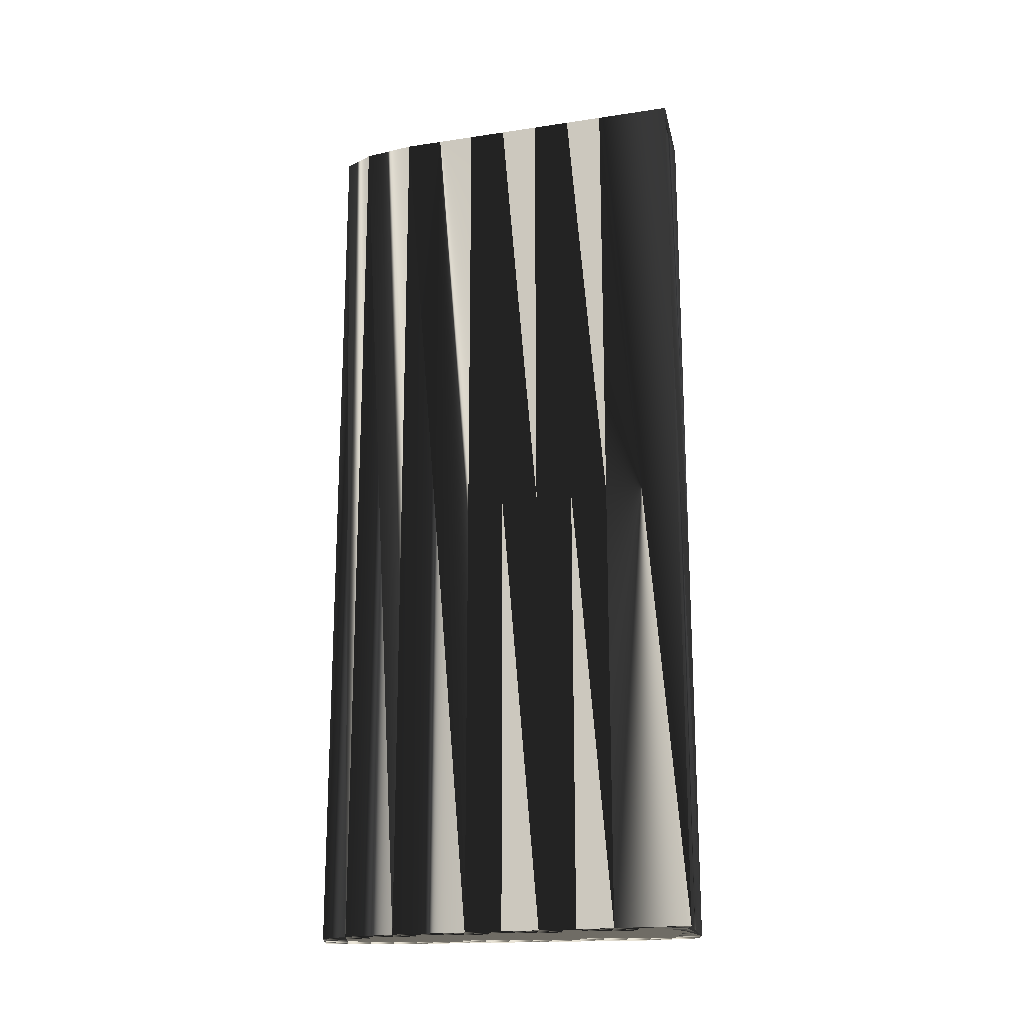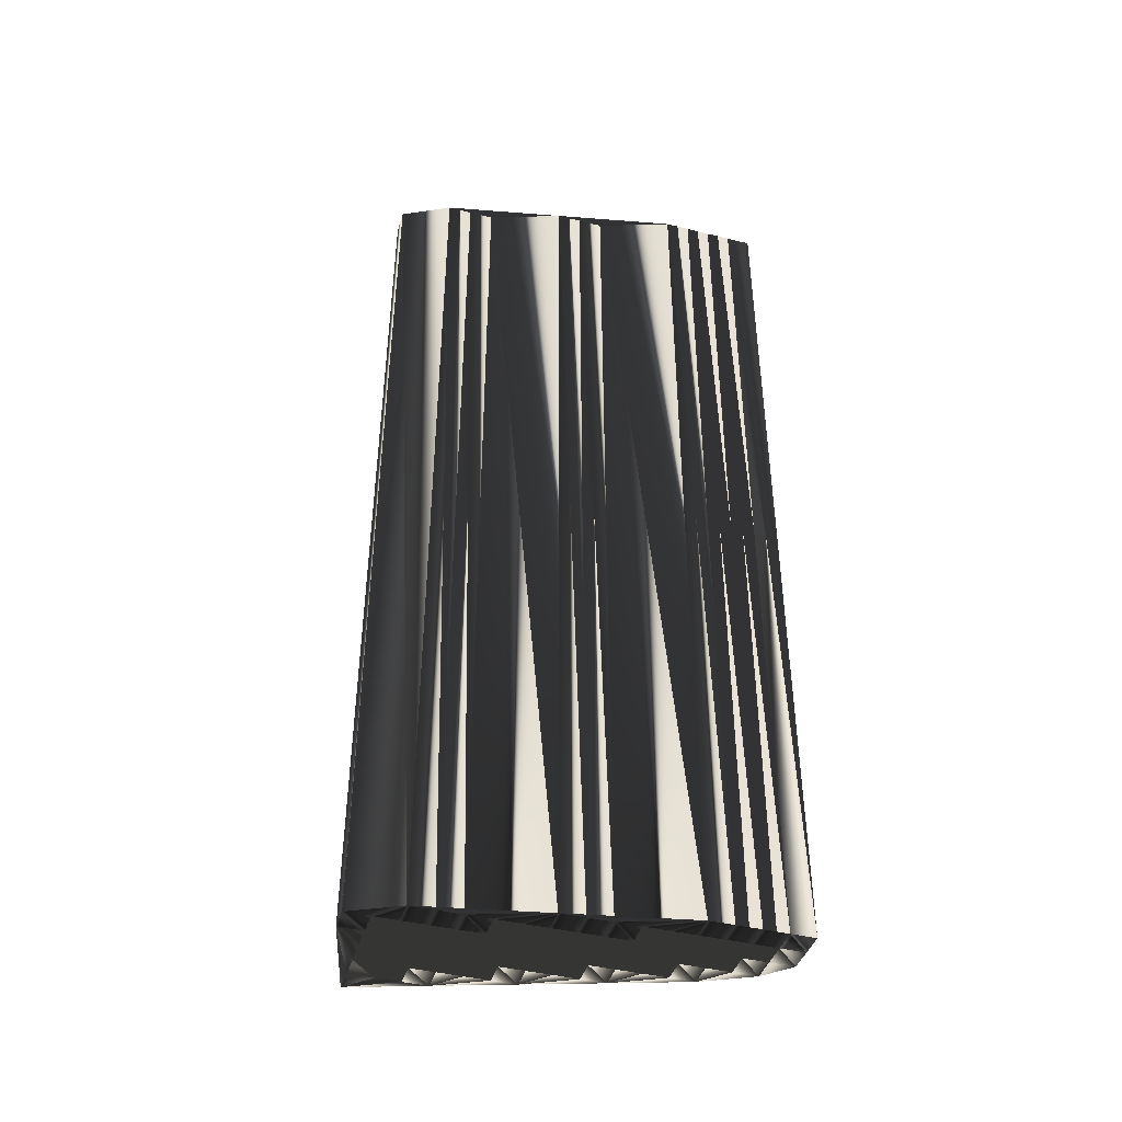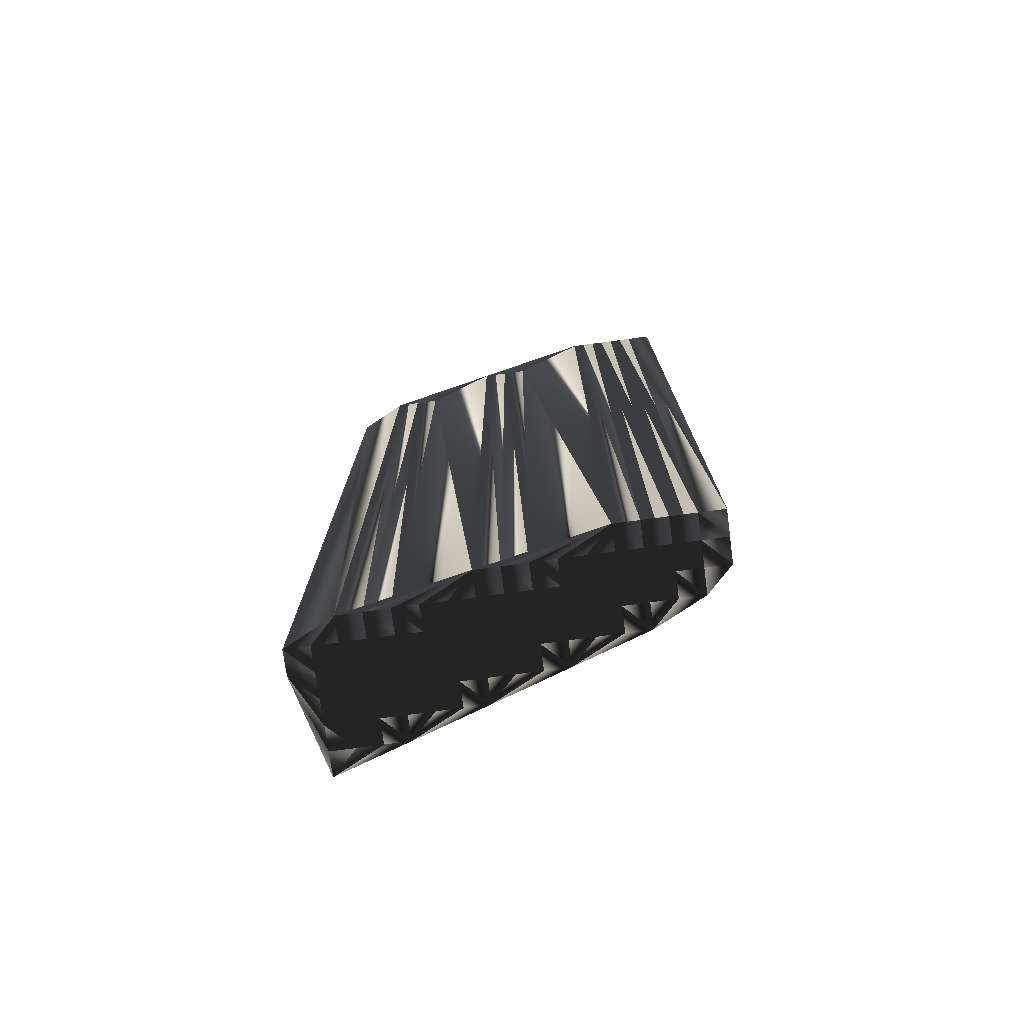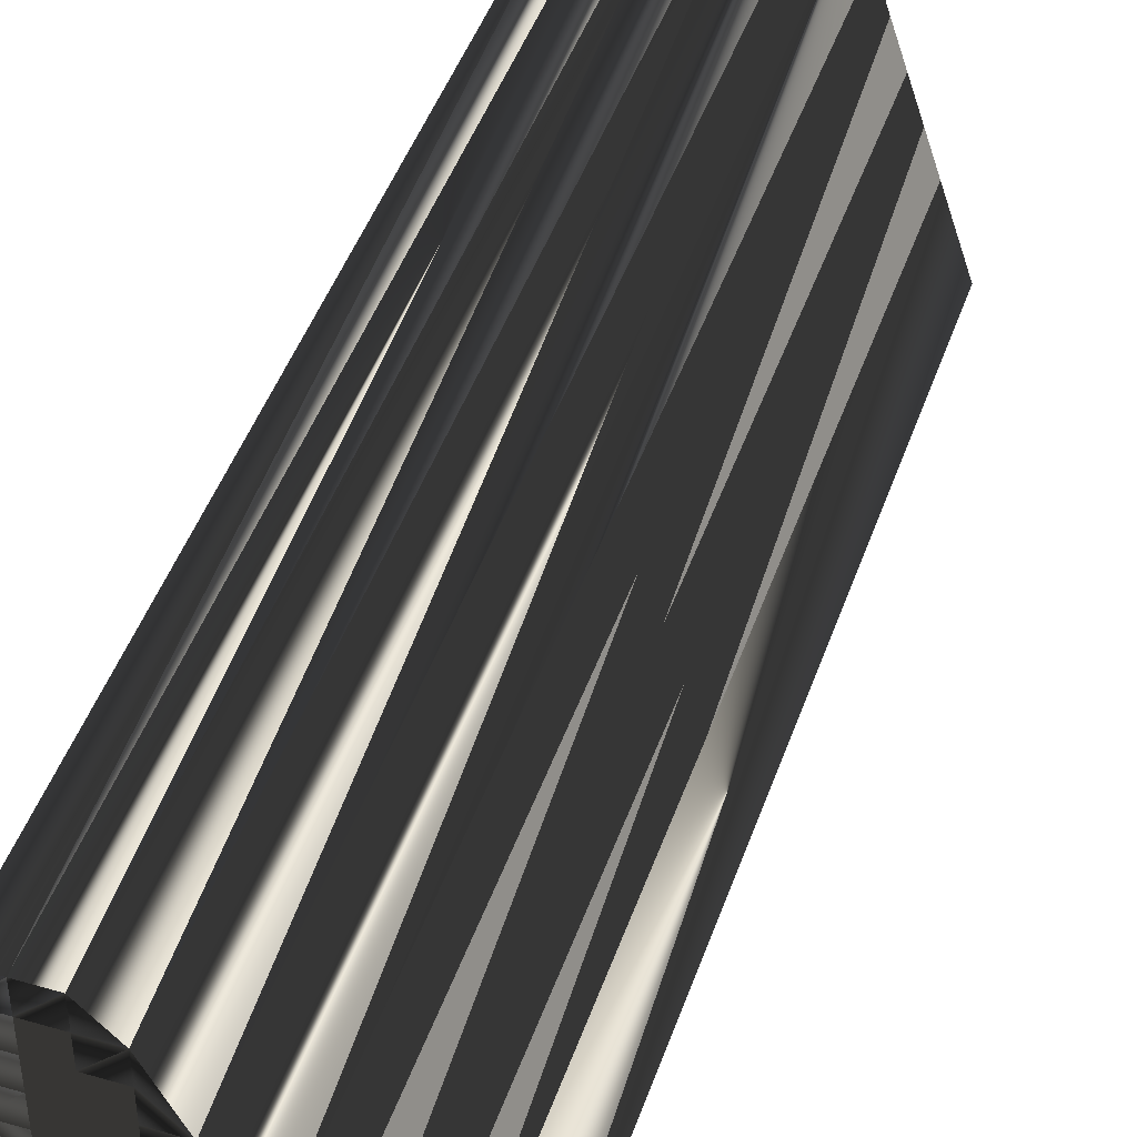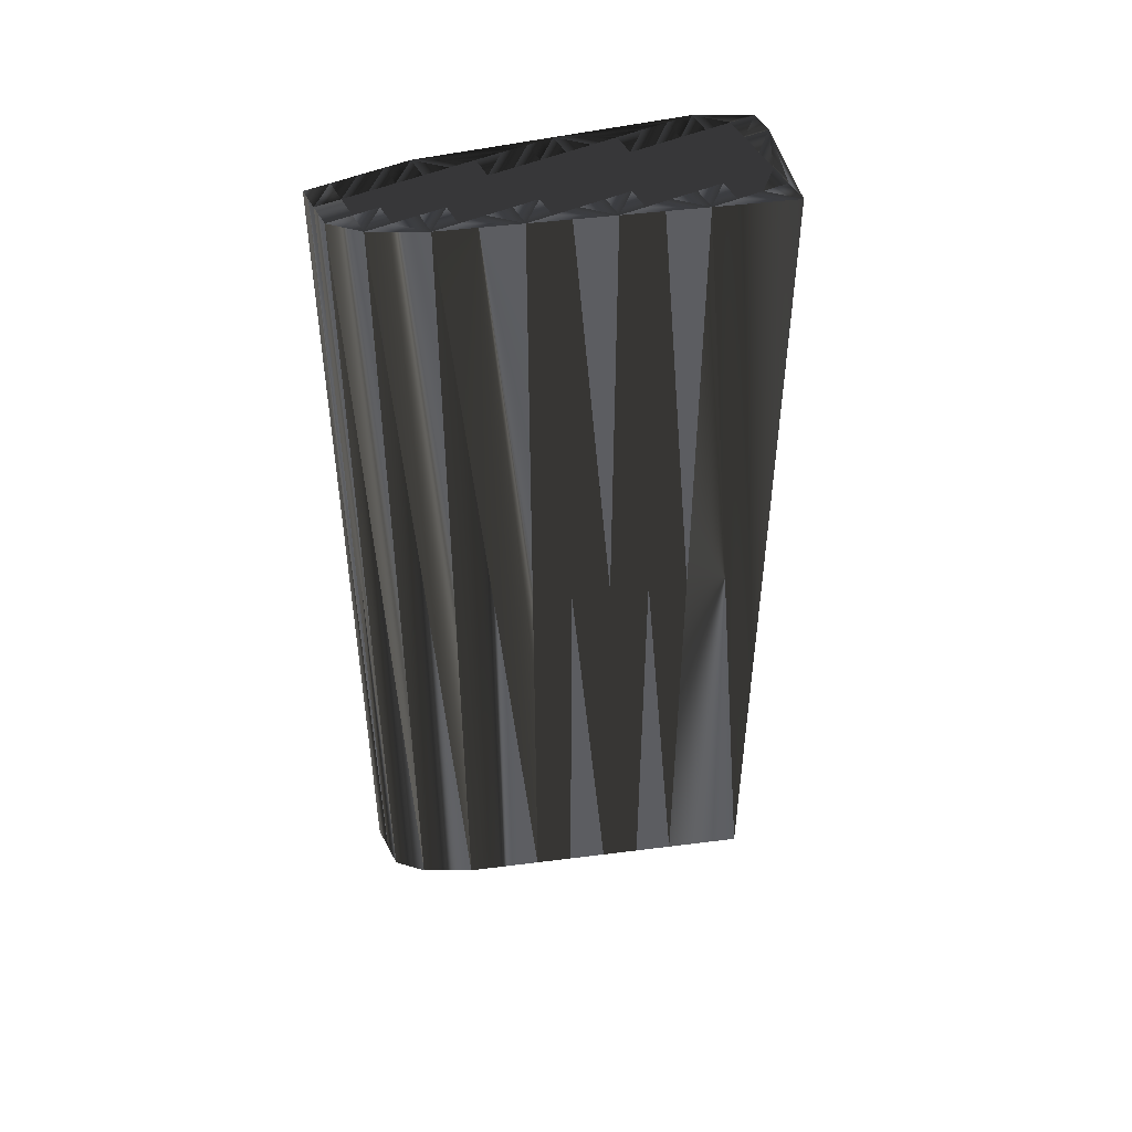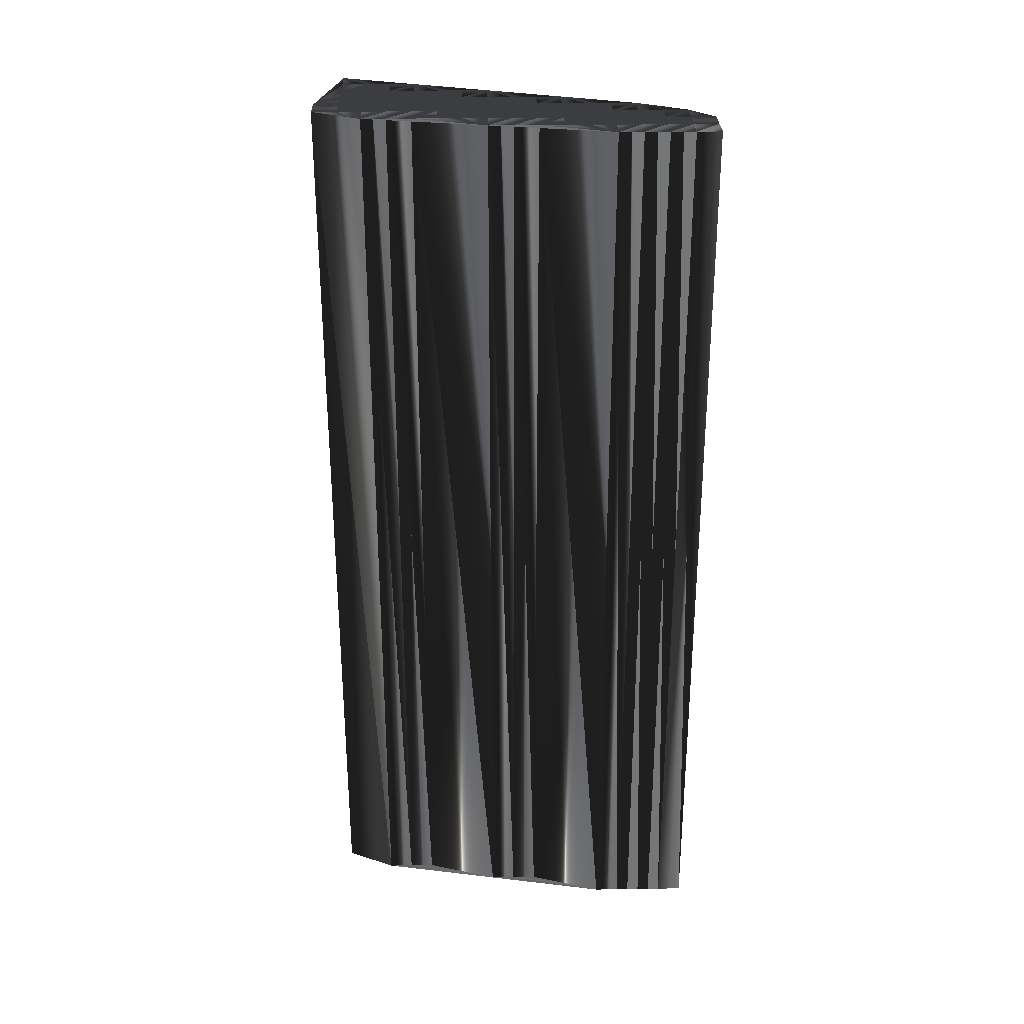
<metadata>
{"format":"obj","ext":"obj","renderer":"f3d","projection":"perspective","resolution":1024,"background":"white","views":[{"elev":-19.1,"azim":-92.5,"up":"+Z"},{"elev":-41.8,"azim":73.3,"up":"+Z"},{"elev":-75.3,"azim":97.7,"up":"+Z"},{"elev":45.6,"azim":-161.4,"up":"+Y"},{"elev":47.2,"azim":-116.6,"up":"+Z"},{"elev":28.8,"azim":88.7,"up":"+Z"}]}
</metadata>
<code>
v 137.9 258.3 0
v 138.7 258.3 0
v 138.7 259.1 0
v 138.7 259.9 0
v 138.7 260.7 0
v 139.5 258.3 0
v 139.5 259.1 0
v 139.5 259.9 0
v 139.5 260.7 0
v 139.5 261.5 0
v 139.5 262.3 0
v 139.5 263.1 0
v 140.3 258.3 0
v 140.3 259.1 0
v 140.3 259.9 0
v 140.3 260.7 0
v 140.3 261.5 0
v 140.3 262.3 0
v 140.3 263.1 0
v 140.3 263.9 0
v 140.3 264.7 0
v 140.3 265.5 0
v 141.1 257.5 0
v 141.1 258.3 0
v 141.1 259.1 0
v 141.1 259.9 0
v 141.1 260.7 0
v 141.1 261.5 0
v 141.1 262.3 0
v 141.1 263.1 0
v 141.1 263.9 0
v 141.1 264.7 0
v 141.1 265.5 0
v 141.1 266.3 0
v 141.1 267.1 0
v 141.1 267.9 0
v 141.9 257.5 0
v 141.9 258.3 0
v 141.9 259.1 0
v 141.9 259.9 0
v 141.9 260.7 0
v 141.9 261.5 0
v 141.9 262.3 0
v 141.9 263.1 0
v 141.9 263.9 0
v 141.9 264.7 0
v 141.9 265.5 0
v 141.9 266.3 0
v 141.9 267.1 0
v 141.9 267.9 0
v 141.9 268.7 0
v 141.9 269.5 0
v 142.7 259.1 0
v 142.7 259.9 0
v 142.7 260.7 0
v 142.7 261.5 0
v 142.7 262.3 0
v 142.7 263.1 0
v 142.7 263.9 0
v 142.7 264.7 0
v 142.7 265.5 0
v 142.7 266.3 0
v 142.7 267.1 0
v 142.7 267.9 0
v 142.7 268.7 0
v 142.7 269.5 0
v 142.7 270.3 0
v 143.5 263.1 0
v 143.5 263.9 0
v 143.5 264.7 0
v 143.5 265.5 0
v 143.5 266.3 0
v 143.5 267.1 0
v 143.5 267.9 0
v 143.5 268.7 0
v 143.5 269.5 0
v 143.5 270.3 0
v 144.3 267.1 0
v 144.3 267.9 0
v 144.3 268.7 0
v 144.3 269.5 0
v 144.3 270.3 0
v 137.9 258.3 30
v 138.7 258.3 30
v 138.7 259.1 30
v 138.7 259.9 30
v 138.7 260.7 30
v 139.5 258.3 30
v 139.5 259.1 30
v 139.5 259.9 30
v 139.5 260.7 30
v 139.5 261.5 30
v 139.5 262.3 30
v 139.5 263.1 30
v 140.3 258.3 30
v 140.3 259.1 30
v 140.3 259.9 30
v 140.3 260.7 30
v 140.3 261.5 30
v 140.3 262.3 30
v 140.3 263.1 30
v 140.3 263.9 30
v 140.3 264.7 30
v 140.3 265.5 30
v 141.1 257.5 30
v 141.1 258.3 30
v 141.1 259.1 30
v 141.1 259.9 30
v 141.1 260.7 30
v 141.1 261.5 30
v 141.1 262.3 30
v 141.1 263.1 30
v 141.1 263.9 30
v 141.1 264.7 30
v 141.1 265.5 30
v 141.1 266.3 30
v 141.1 267.1 30
v 141.1 267.9 30
v 141.9 257.5 30
v 141.9 258.3 30
v 141.9 259.1 30
v 141.9 259.9 30
v 141.9 260.7 30
v 141.9 261.5 30
v 141.9 262.3 30
v 141.9 263.1 30
v 141.9 263.9 30
v 141.9 264.7 30
v 141.9 265.5 30
v 141.9 266.3 30
v 141.9 267.1 30
v 141.9 267.9 30
v 141.9 268.7 30
v 141.9 269.5 30
v 142.7 259.1 30
v 142.7 259.9 30
v 142.7 260.7 30
v 142.7 261.5 30
v 142.7 262.3 30
v 142.7 263.1 30
v 142.7 263.9 30
v 142.7 264.7 30
v 142.7 265.5 30
v 142.7 266.3 30
v 142.7 267.1 30
v 142.7 267.9 30
v 142.7 268.7 30
v 142.7 269.5 30
v 142.7 270.3 30
v 143.5 263.1 30
v 143.5 263.9 30
v 143.5 264.7 30
v 143.5 265.5 30
v 143.5 266.3 30
v 143.5 267.1 30
v 143.5 267.9 30
v 143.5 268.7 30
v 143.5 269.5 30
v 143.5 270.3 30
v 144.3 267.1 30
v 144.3 267.9 30
v 144.3 268.7 30
v 144.3 269.5 30
v 144.3 270.3 30
f 7 13 14
f 59 46 45
f 32 22 21
f 36 22 35
f 40 41 27
f 38 39 25
f 25 26 15
f 16 26 27
f 5 11 12
f 32 45 46
f 8 5 4
f 10 9 16
f 17 10 16
f 17 28 18
f 18 19 12
f 31 21 20
f 33 34 22
f 36 35 49
f 53 40 39
f 52 51 65
f 49 50 36
f 50 63 64
f 58 57 68
f 31 20 30
f 53 38 37
f 55 41 54
f 34 47 48
f 78 69 68
f 43 57 44
f 6 23 13
f 10 5 9
f 1 23 2
f 11 5 10
f 2 23 6
f 9 8 15
f 23 24 13
f 13 24 14
f 24 38 25
f 23 37 24
f 24 25 14
f 37 38 24
f 15 8 14
f 41 28 27
f 8 4 7
f 15 14 25
f 25 39 26
f 26 40 27
f 38 53 39
f 39 40 26
f 1 2 3
f 3 2 6
f 1 3 4
f 4 3 7
f 3 6 7
f 7 6 13
f 9 5 8
f 8 7 14
f 5 1 4
f 10 17 11
f 11 18 12
f 9 15 16
f 16 15 26
f 18 11 17
f 17 16 27
f 20 12 19
f 29 18 28
f 21 12 20
f 20 19 30
f 22 12 21
f 33 47 34
f 34 35 22
f 19 18 29
f 45 44 58
f 32 21 31
f 31 30 44
f 33 22 32
f 60 46 59
f 30 29 43
f 55 56 42
f 42 29 28
f 28 17 27
f 42 43 29
f 29 30 19
f 40 53 54
f 41 42 28
f 43 42 56
f 43 44 30
f 67 52 66
f 48 35 34
f 71 62 61
f 76 75 80
f 63 73 64
f 65 74 75
f 49 63 50
f 52 65 66
f 36 50 51
f 51 50 64
f 36 51 52
f 51 64 65
f 65 64 74
f 67 66 76
f 75 66 65
f 67 76 77
f 81 76 80
f 81 77 76
f 82 77 81
f 71 61 70
f 75 79 80
f 64 73 74
f 74 73 78
f 76 66 75
f 75 74 79
f 74 78 79
f 60 61 47
f 69 59 68
f 78 71 70
f 69 60 59
f 78 72 71
f 48 61 62
f 78 73 72
f 72 73 63
f 33 32 46
f 61 60 70
f 62 49 48
f 48 49 35
f 71 72 62
f 61 48 47
f 72 63 62
f 62 63 49
f 32 31 45
f 45 31 44
f 60 47 46
f 46 47 33
f 41 40 54
f 54 53 68
f 68 59 58
f 58 59 45
f 42 41 55
f 55 54 68
f 57 43 56
f 56 55 68
f 58 44 57
f 57 56 68
f 78 70 69
f 69 70 60
f 95 89 96
f 128 141 127
f 104 114 103
f 104 118 117
f 123 122 109
f 121 120 107
f 108 107 97
f 108 98 109
f 93 87 94
f 127 114 128
f 87 90 86
f 91 92 98
f 92 99 98
f 110 99 100
f 101 100 94
f 103 113 102
f 116 115 104
f 117 118 131
f 122 135 121
f 133 134 147
f 132 131 118
f 145 132 146
f 139 140 150
f 102 113 112
f 120 135 119
f 123 137 136
f 129 116 130
f 151 160 150
f 139 125 126
f 105 88 95
f 87 92 91
f 105 83 84
f 87 93 92
f 105 84 88
f 90 91 97
f 106 105 95
f 106 95 96
f 120 106 107
f 119 105 106
f 107 106 96
f 120 119 106
f 90 97 96
f 110 123 109
f 86 90 89
f 96 97 107
f 121 107 108
f 122 108 109
f 135 120 121
f 122 121 108
f 84 83 85
f 84 85 88
f 85 83 86
f 85 86 89
f 88 85 89
f 88 89 95
f 87 91 90
f 89 90 96
f 83 87 86
f 99 92 93
f 100 93 94
f 97 91 98
f 97 98 108
f 93 100 99
f 98 99 109
f 94 102 101
f 100 111 110
f 94 103 102
f 101 102 112
f 94 104 103
f 129 115 116
f 117 116 104
f 100 101 111
f 126 127 140
f 103 114 113
f 112 113 126
f 104 115 114
f 128 142 141
f 111 112 125
f 138 137 124
f 111 124 110
f 99 110 109
f 125 124 111
f 112 111 101
f 135 122 136
f 124 123 110
f 124 125 138
f 126 125 112
f 134 149 148
f 117 130 116
f 144 153 143
f 157 158 162
f 155 145 146
f 156 147 157
f 145 131 132
f 147 134 148
f 132 118 133
f 132 133 146
f 133 118 134
f 146 133 147
f 146 147 156
f 148 149 158
f 148 157 147
f 158 149 159
f 158 163 162
f 159 163 158
f 159 164 163
f 143 153 152
f 161 157 162
f 155 146 156
f 155 156 160
f 148 158 157
f 156 157 161
f 160 156 161
f 143 142 129
f 141 151 150
f 153 160 152
f 142 151 141
f 154 160 153
f 143 130 144
f 155 160 154
f 155 154 145
f 114 115 128
f 142 143 152
f 131 144 130
f 131 130 117
f 154 153 144
f 130 143 129
f 145 154 144
f 145 144 131
f 113 114 127
f 113 127 126
f 129 142 128
f 129 128 115
f 122 123 136
f 135 136 150
f 141 150 140
f 141 140 127
f 123 124 137
f 136 137 150
f 125 139 138
f 137 138 150
f 126 140 139
f 138 139 150
f 152 160 151
f 152 151 142
f 1 83 2
f 2 84 83
f 2 84 23
f 23 105 84
f 23 105 37
f 37 119 105
f 37 119 53
f 53 135 119
f 53 135 54
f 54 136 135
f 54 136 55
f 55 137 136
f 55 137 68
f 68 150 137
f 68 150 69
f 69 151 150
f 69 151 70
f 70 152 151
f 70 152 78
f 78 160 152
f 78 160 79
f 79 161 160
f 79 161 80
f 80 162 161
f 80 162 81
f 81 163 162
f 81 163 82
f 82 164 163
f 82 164 77
f 77 159 164
f 77 159 67
f 67 149 159
f 67 149 52
f 52 134 149
f 52 134 36
f 36 118 134
f 36 118 22
f 22 104 118
f 22 104 12
f 12 94 104
f 12 94 5
f 5 87 94
f 5 87 1
f 1 83 87

</code>
